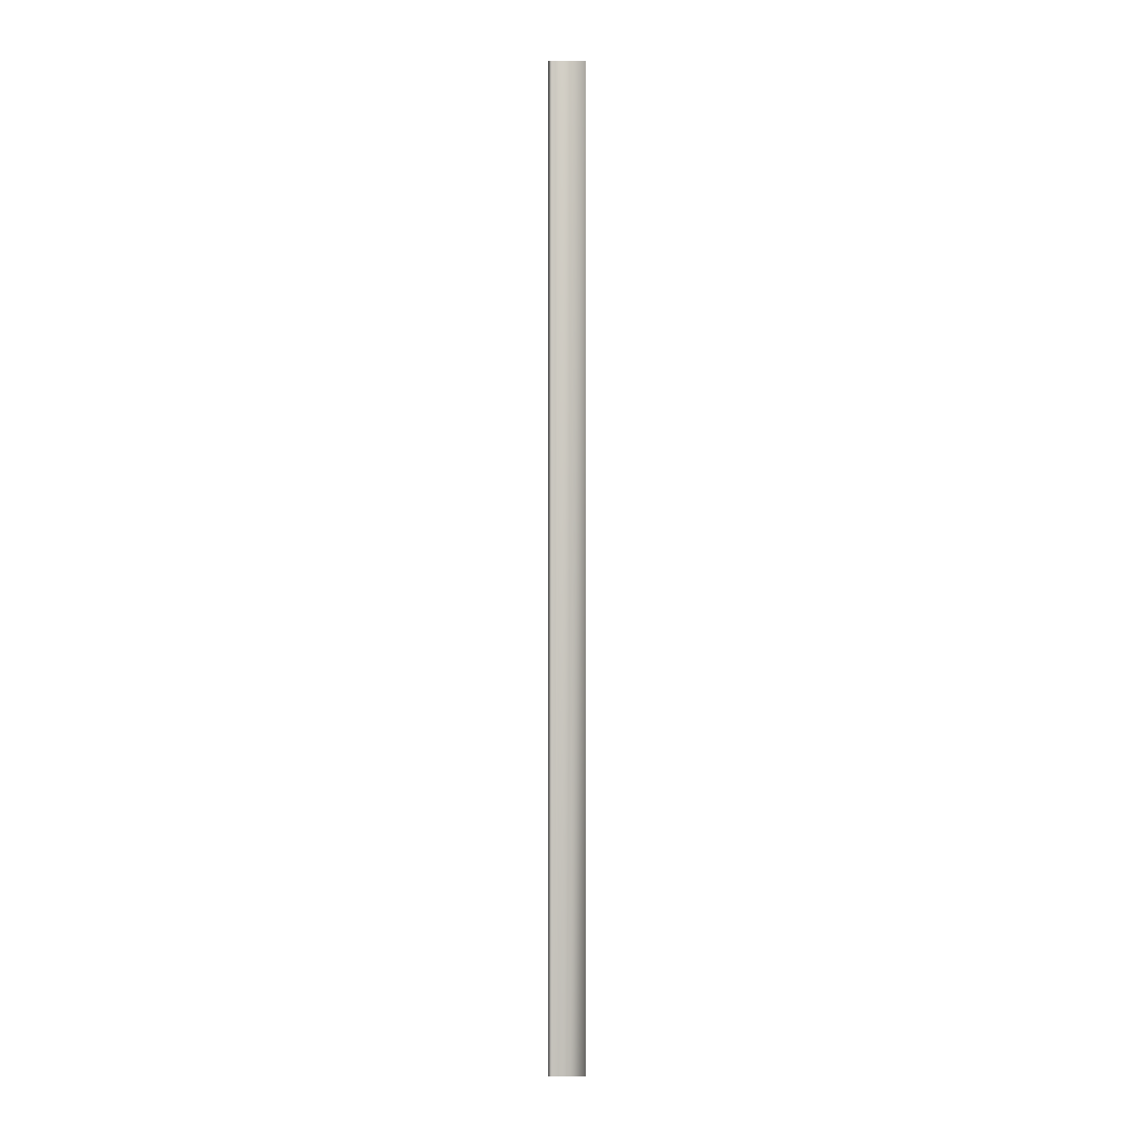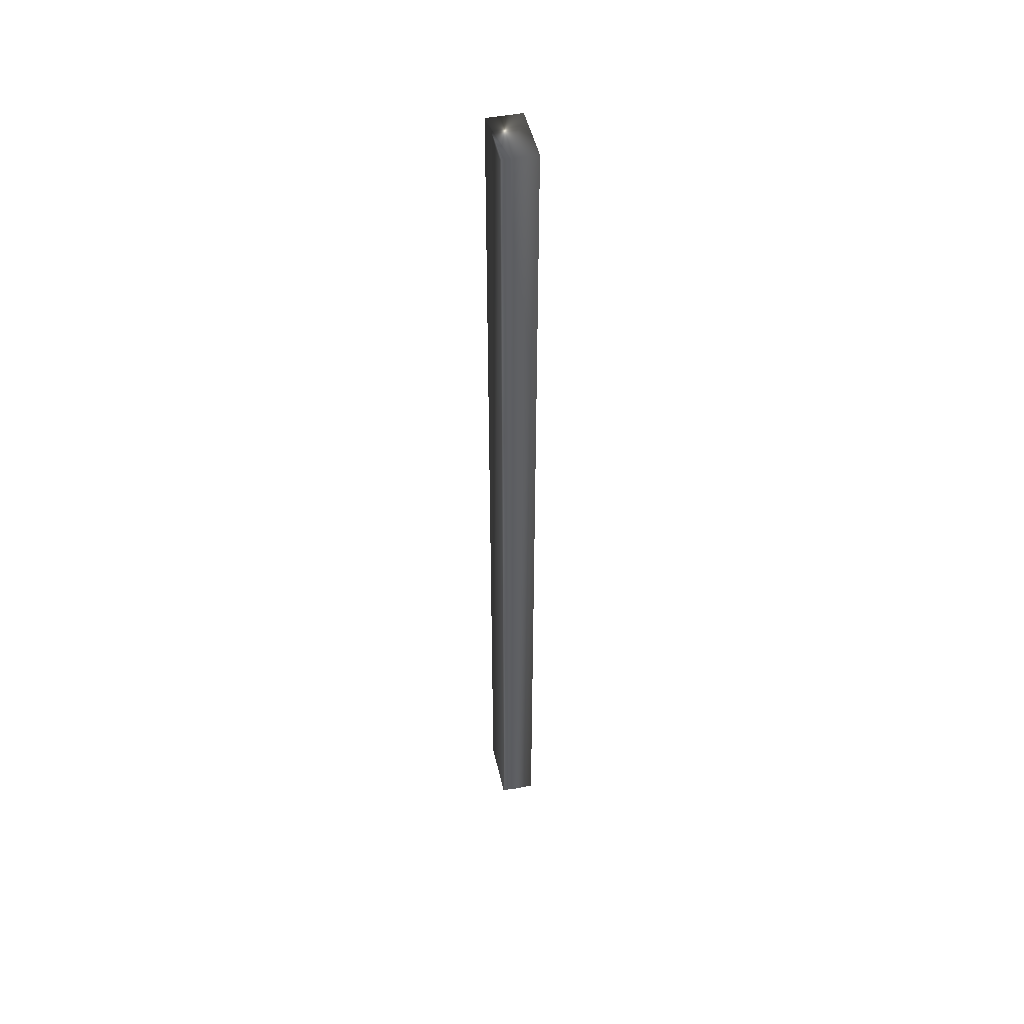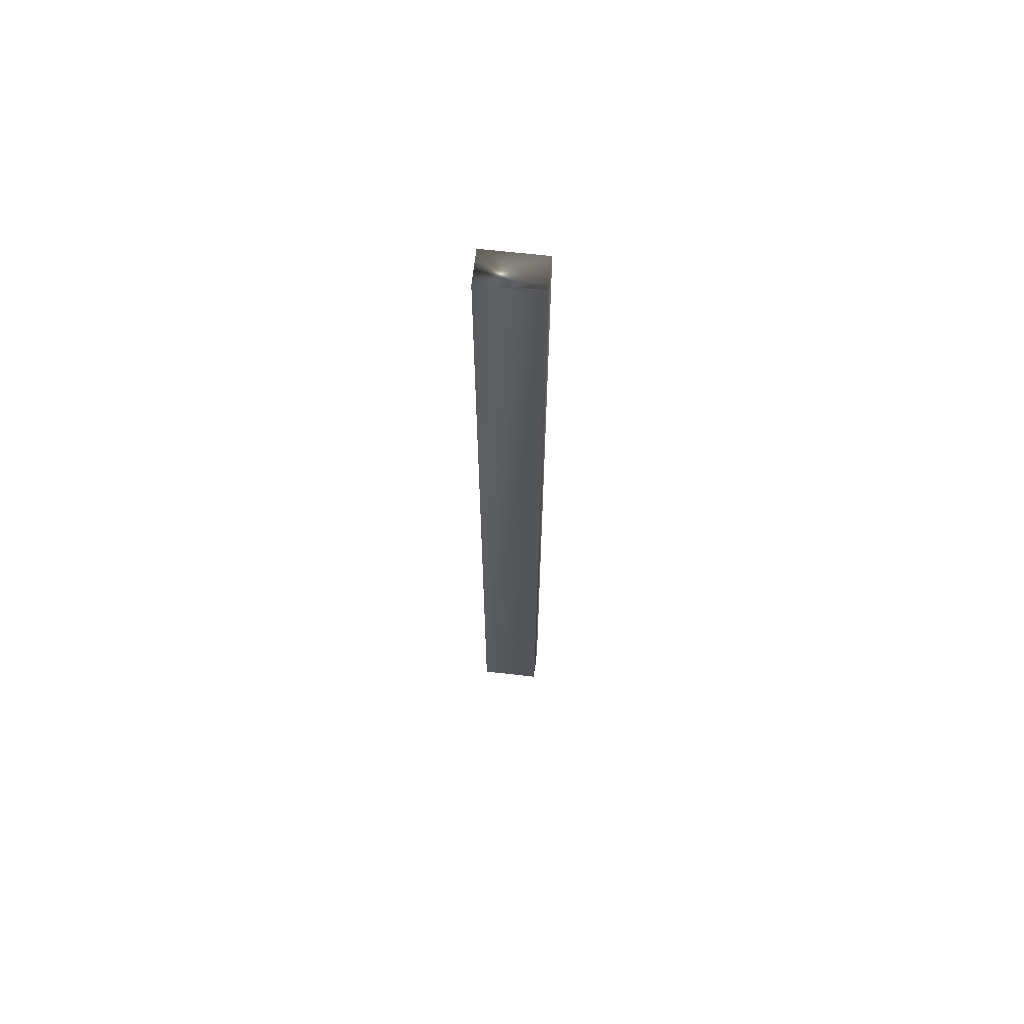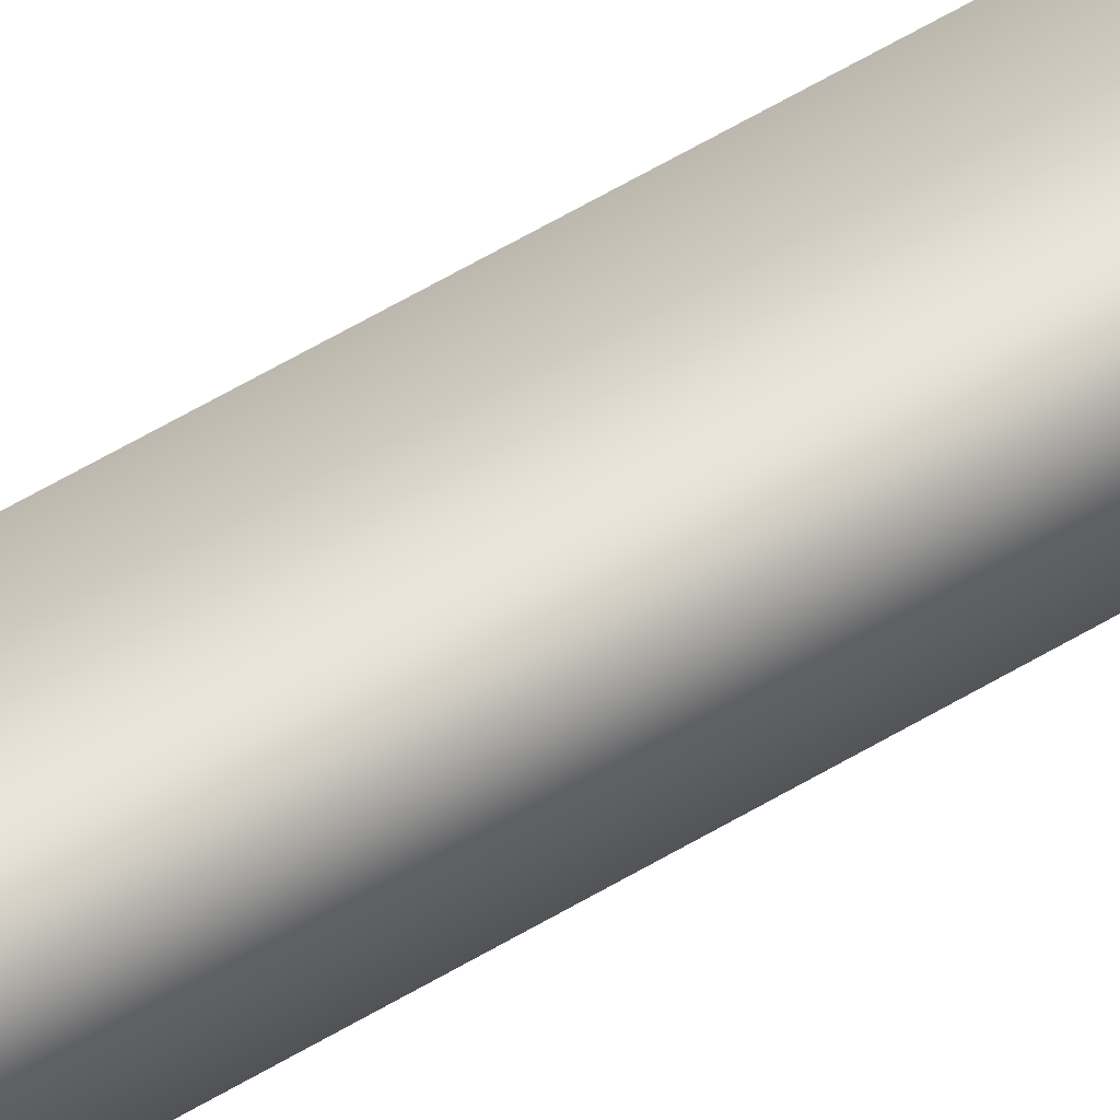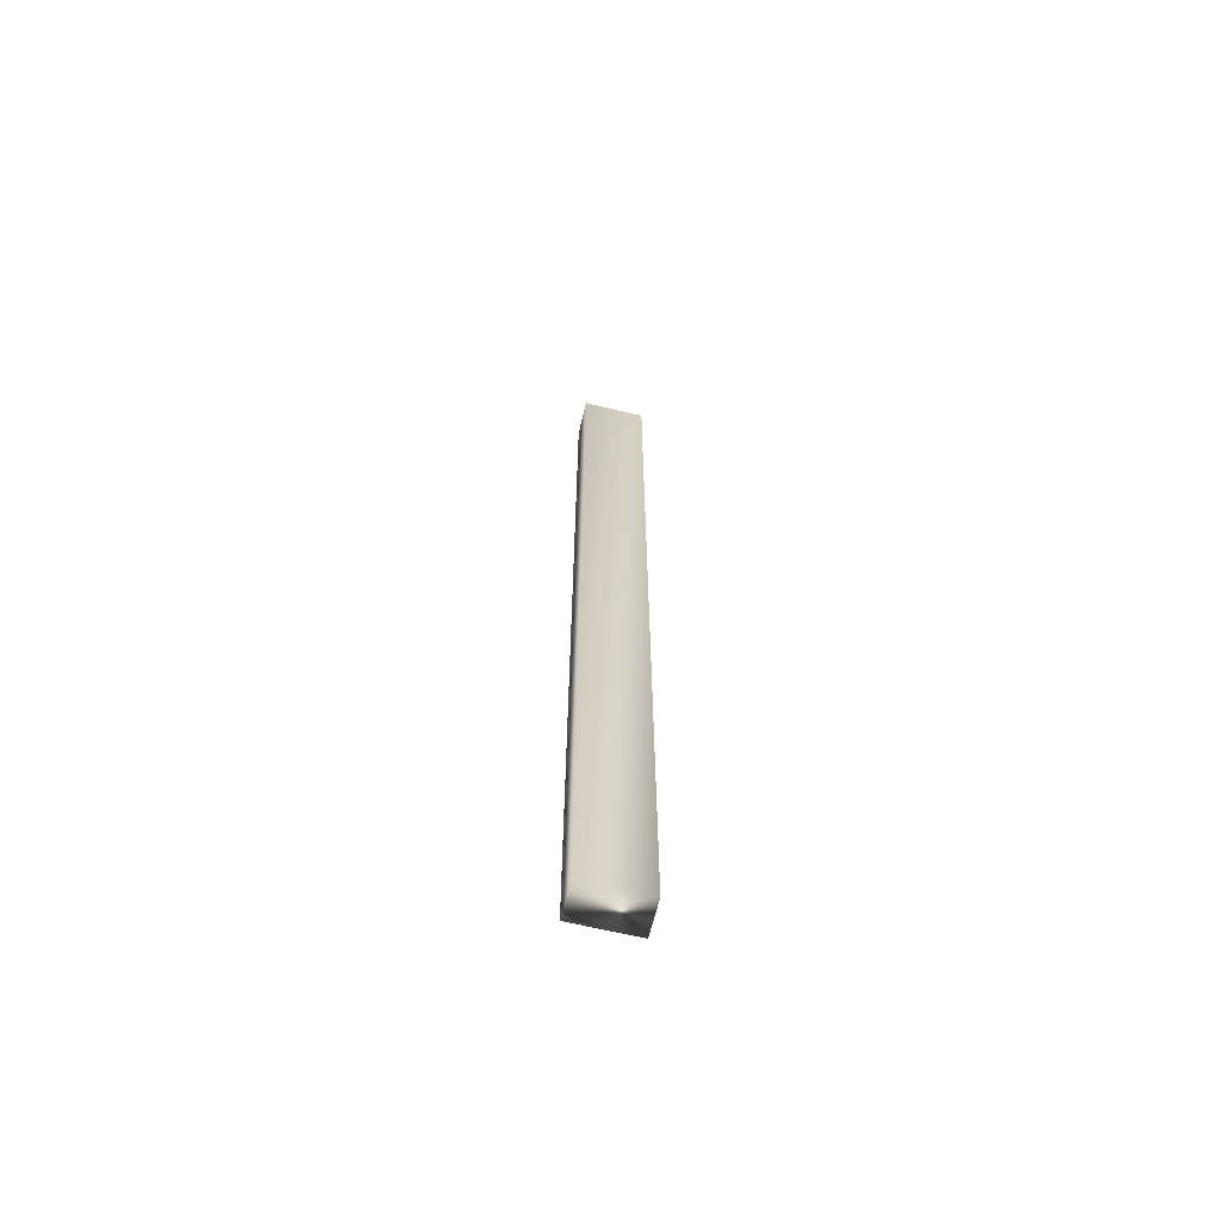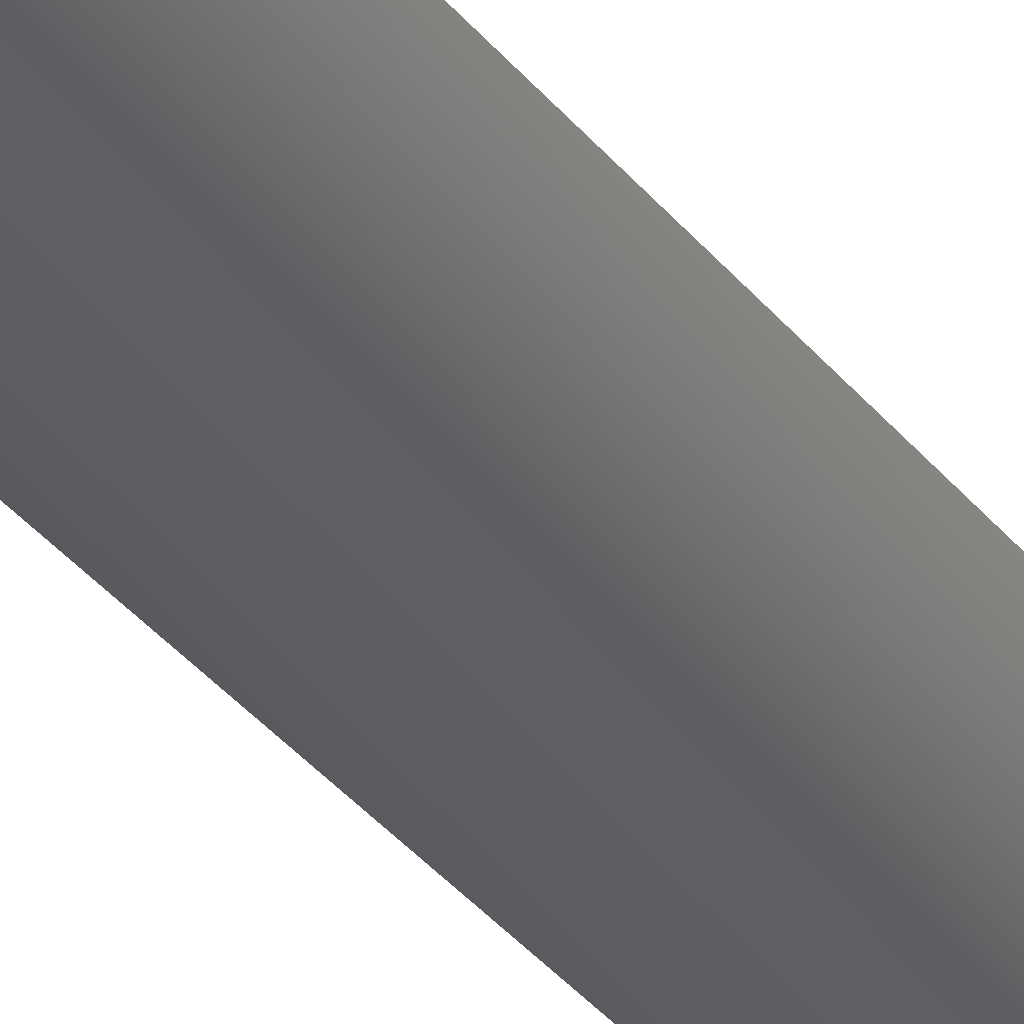
<metadata>
{"format":"obj","ext":"obj","renderer":"f3d","projection":"perspective","resolution":1024,"background":"white","views":[{"elev":-0.9,"azim":133.8,"up":"+Y"},{"elev":47.5,"azim":121.0,"up":"+Y"},{"elev":65.8,"azim":50.0,"up":"+Y"},{"elev":61.0,"azim":-121.2,"up":"+Z"},{"elev":-64.7,"azim":-150.1,"up":"+Y"},{"elev":-22.6,"azim":-156.9,"up":"+Z"}]}
</metadata>
<code>
v -19.73 38.75 -133.4
v -19.73 46.75 -133.4
v -19.58 38.75 -133.3
v -19.58 46.75 -133.3
v -19.53 46.75 -133.2
v -19.53 38.75 -133.2
v -19.55 46.75 -133.2
v -19.55 38.75 -133.2
v -19.57 38.75 -133.3
v -19.57 46.75 -133.3
v -20.11 46.75 -133.1
v -19.91 46.75 -132.9
v -19.91 38.75 -132.9
v -20.11 38.75 -133.1
f 1 2 3
f 3 2 4
f 5 6 7
f 7 6 8
f 7 8 9
f 3 4 9
f 9 4 10
f 9 10 7
f 2 11 4
f 4 11 12
f 4 12 10
f 10 12 7
f 7 12 5
f 6 5 13
f 13 5 12
f 14 11 1
f 1 11 2
f 1 3 14
f 14 3 13
f 13 3 9
f 13 9 8
f 8 6 13
f 13 12 14
f 14 12 11

</code>
